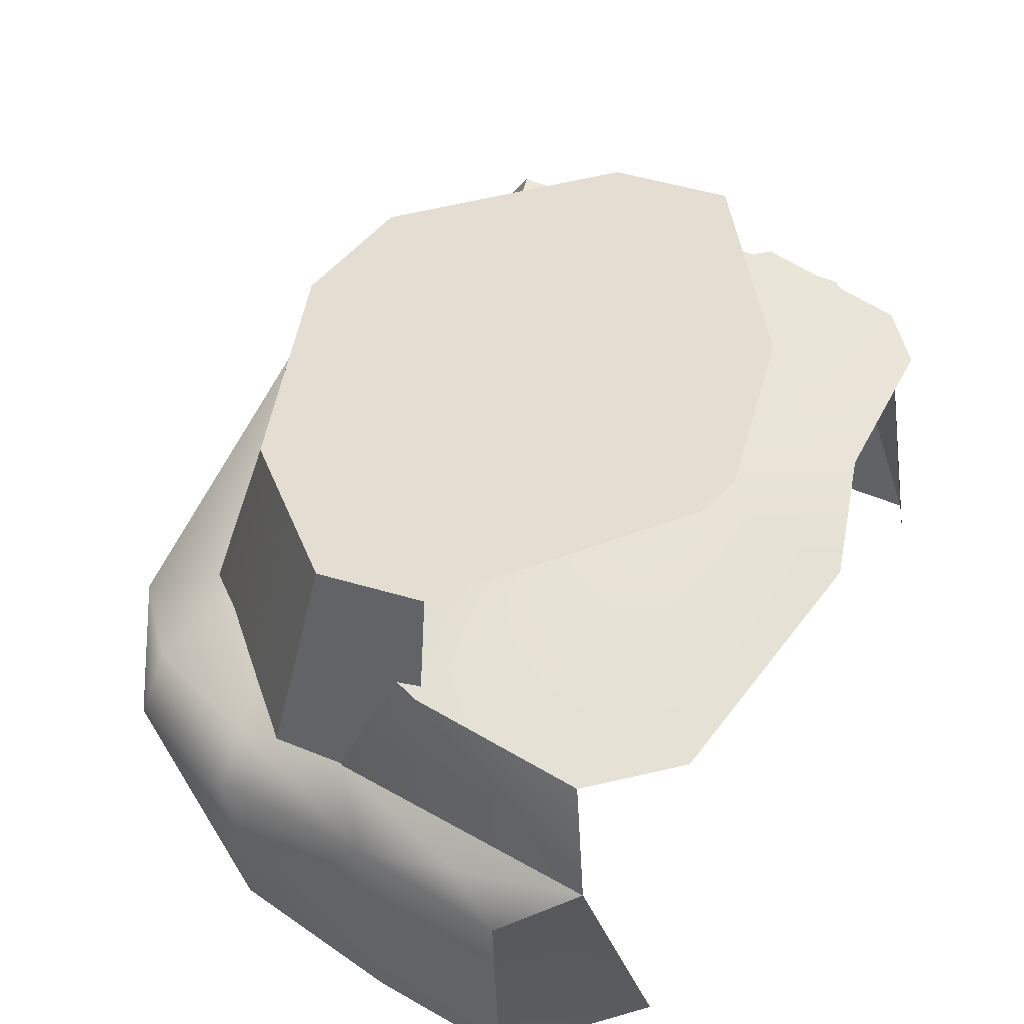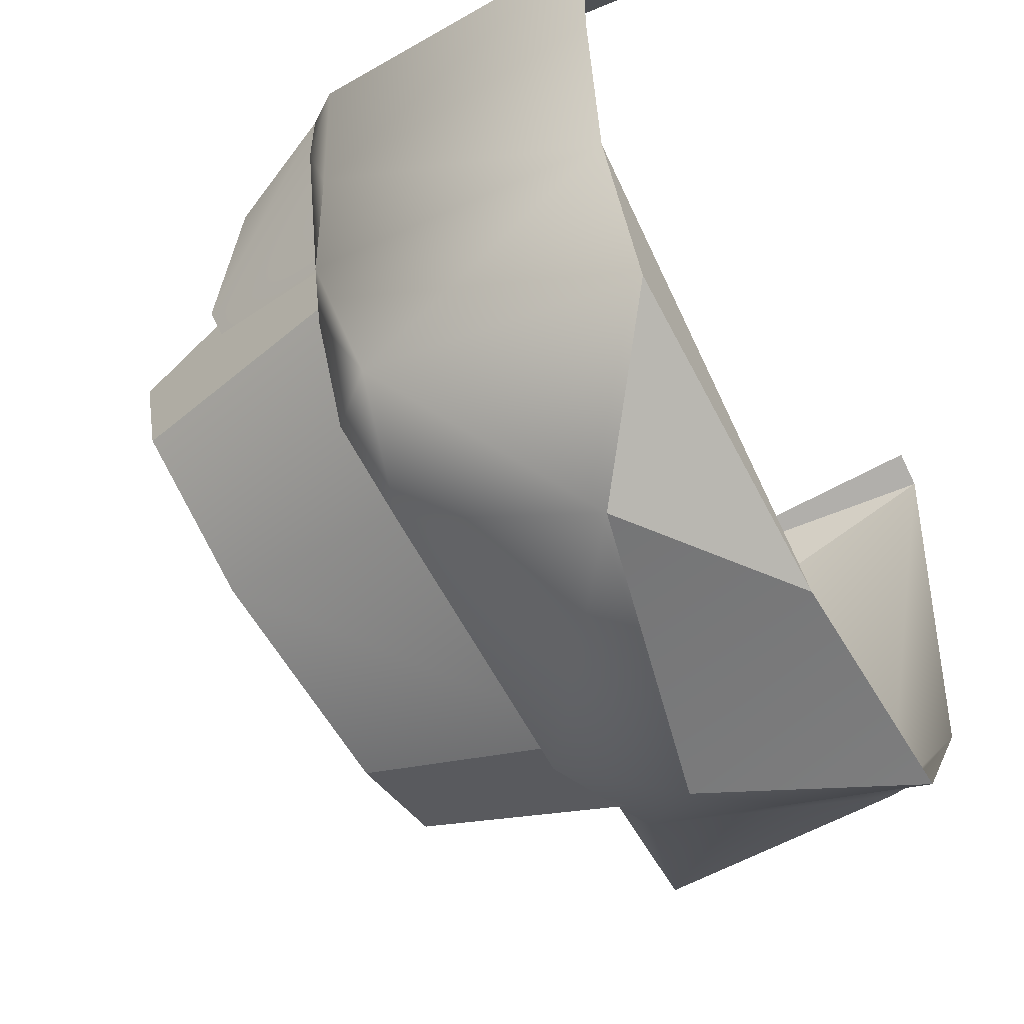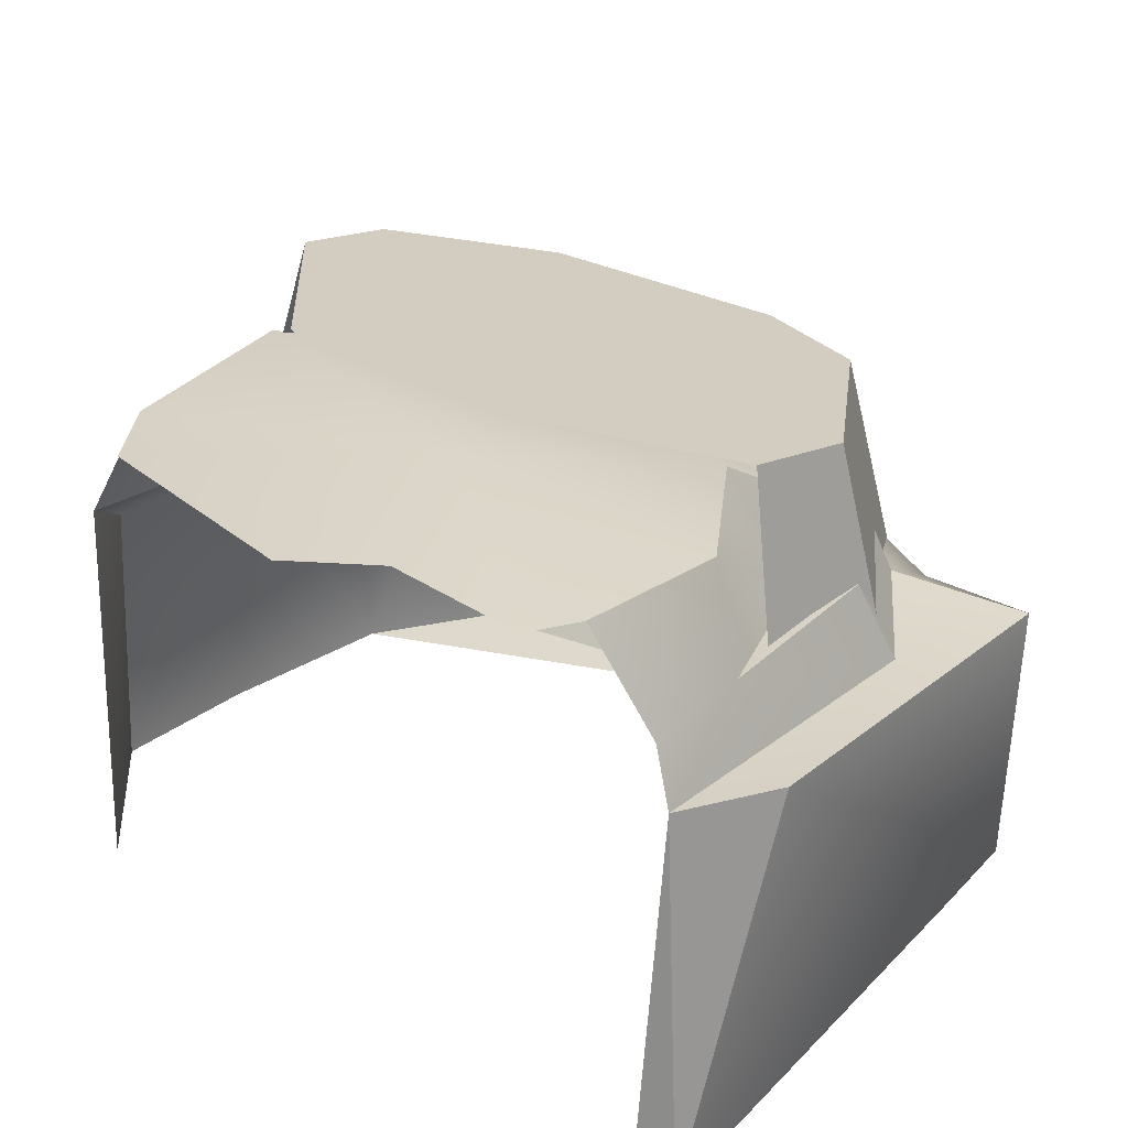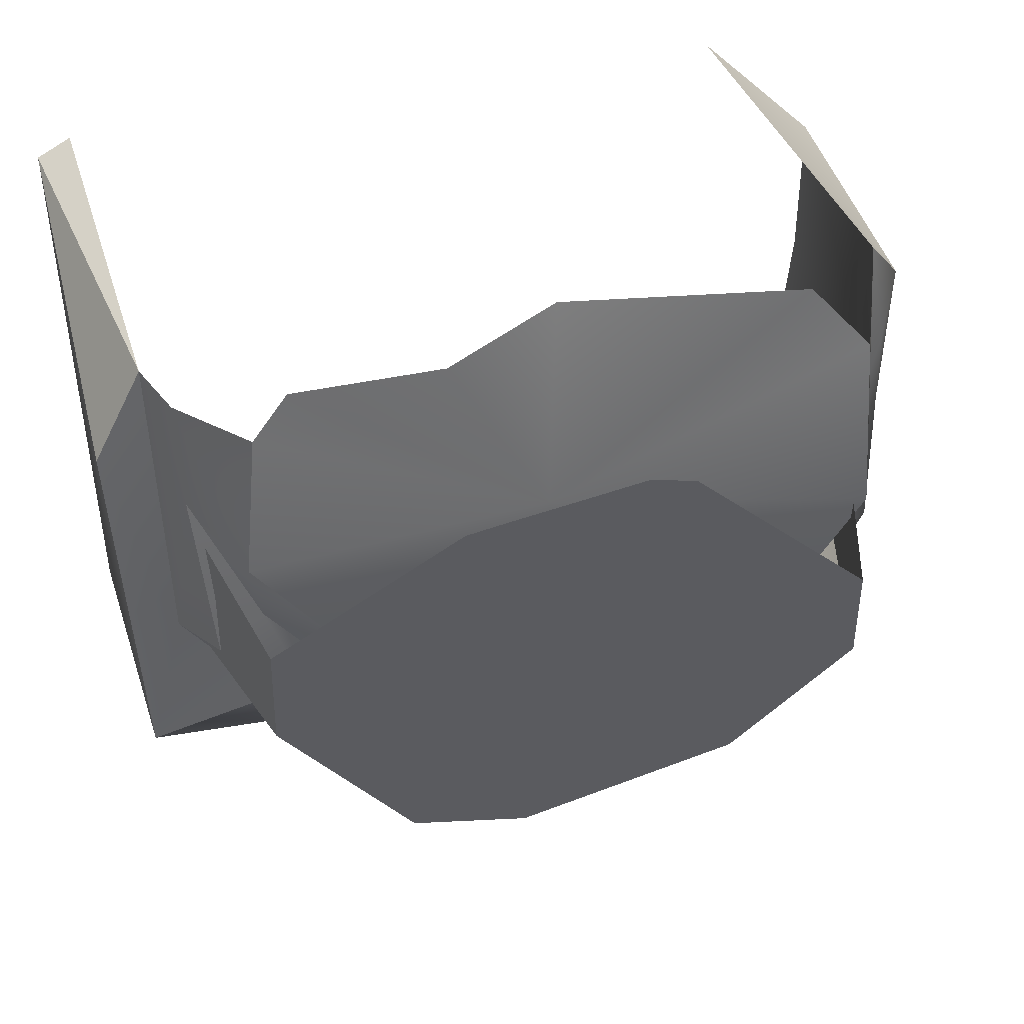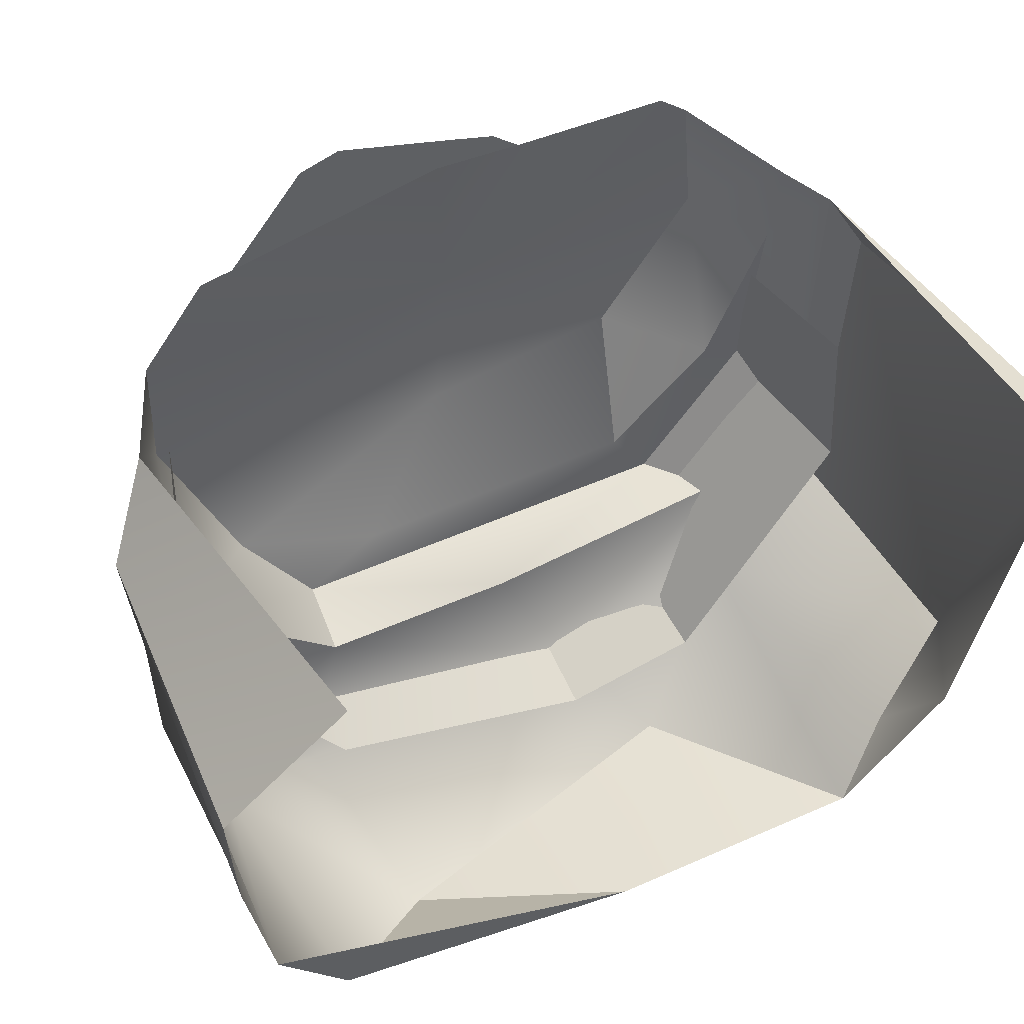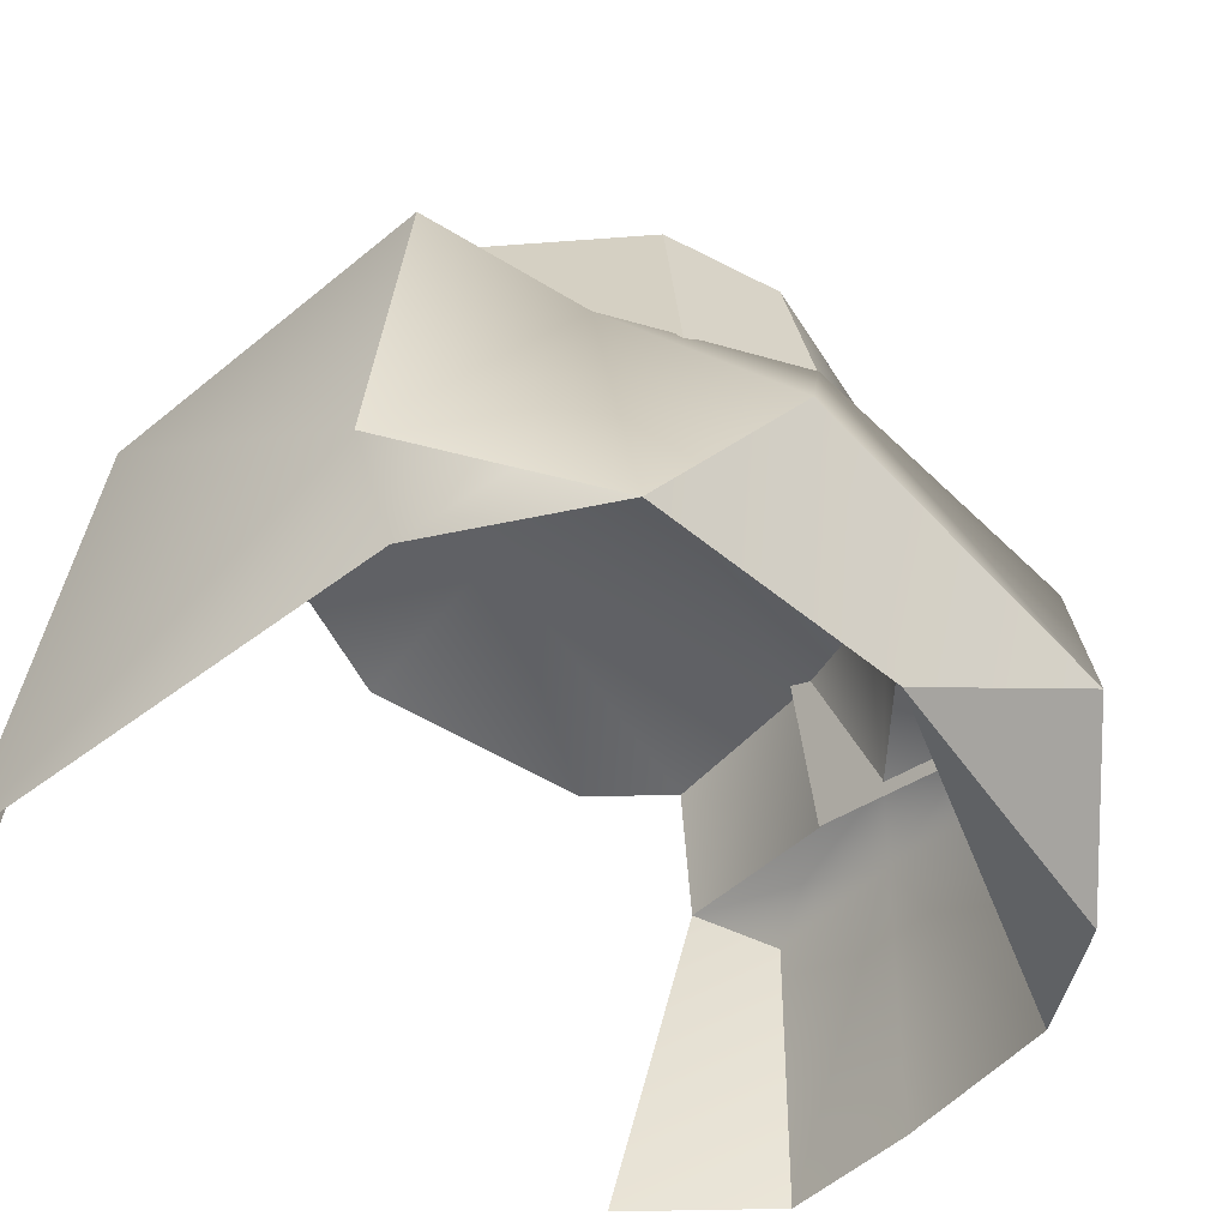
<metadata>
{"format":"obj","ext":"obj","renderer":"f3d","projection":"perspective","resolution":1024,"background":"white","views":[{"elev":57.3,"azim":-60.0,"up":"+Y"},{"elev":-50.1,"azim":-60.6,"up":"+Z"},{"elev":32.2,"azim":43.4,"up":"+Y"},{"elev":37.3,"azim":165.4,"up":"+Z"},{"elev":57.6,"azim":-25.3,"up":"+Z"},{"elev":-46.6,"azim":138.3,"up":"+Y"}]}
</metadata>
<code>
g [GIMMICK]invaders_smallcrystal
v -0.2883 0.1217 -0.5531
v -0.4301 5.815e-08 -0.3983
v -0.04902 9.199e-08 -0.506
v 0.4632 0.4279 0.06899
v 0.4677 -1.68e-07 0.2273
v 0.4048 0.4267 0.1799
v 0.4048 0.4267 0.1799
v 0.4677 -1.68e-07 0.2273
v 0.4269 -2.955e-07 0.2492
v -0.04902 9.199e-08 -0.506
v -0.4301 5.815e-08 -0.3983
v -0.5102 -4.498e-08 -0.2605
v -0.2697 0.4828 -0.3197
v -0.2744 0.3974 -0.3316
v -0.0311 0.4111 -0.3666
v 0.2184 0.4892 -0.3474
v 0.2808 0.4117 -0.3364
v -0.4076 0.5525 0.1607
v -0.4607 0.4172 0.2014
v -0.4126 0.5774 -0.04106
v -0.451 0.3978 -0.1263
v -0.3422 0.5243 -0.221
v -0.2697 0.4828 -0.3197
v -0.2744 0.3974 -0.3316
v 0.1052 0.2268 -0.5674
v -0.04902 9.199e-08 -0.506
v 0.2743 9.049e-08 -0.5185
v -0.2883 0.1217 -0.5531
v -0.5244 0.3498 0.12
v -0.3891 -2.844e-07 0.2721
v -0.5351 -1.735e-07 0.1342
v -0.4607 0.4172 0.2014
v -0.2697 0.4828 -0.3197
v -0.1738 0.5012 -0.281
v -0.3422 0.5243 -0.221
v 0.1757 0.4985 -0.2795
v 0.2184 0.4892 -0.3474
v 0.2976 0.4923 -0.1374
v 0.3523 0.4992 -0.1758
v 0.3749 0.5017 0.04593
v -0.03648 0.5988 -0.1721
v -0.3422 0.5243 -0.221
v 0.2003 0.5968 -0.1385
v -0.4126 0.5774 -0.04106
v -0.01609 0.6049 0.04907
v 0.3242 0.612 0.02422
v -0.4076 0.5525 0.1607
v 0.3086 0.6117 0.1949
v -0.3257 0.5655 0.2553
v 0.2674 0.6014 0.2416
v -0.02986 0.5781 0.2931
v 0.09698 0.6055 0.2478
v 0.3242 0.612 0.02422
v 0.3791 0.4926 0.1713
v 0.3086 0.6117 0.1949
v 0.3749 0.5017 0.04593
v 0.4048 0.4267 0.1799
v 0.3906 0.4111 -0.1986
v 0.3523 0.4992 -0.1758
v 0.2976 0.4923 -0.1374
v 0.2003 0.5968 -0.1385
v 0.1757 0.4985 -0.2795
v 0.3523 0.4992 -0.1758
v 0.2184 0.4892 -0.3474
v 0.2808 0.4117 -0.3364
v 0.3906 0.4111 -0.1986
v 0.2808 0.4117 -0.3364
v 0.434 0.4007 -0.3839
v 0.3906 0.4111 -0.1986
v 0.4632 0.4279 0.06899
v 0.4048 0.4267 0.1799
v 0.451 0.1034 -0.3434
v 0.4632 0.4279 0.06899
v 0.434 0.4007 -0.3839
v 0.4677 -1.68e-07 0.2273
v 0.3983 3.108e-08 -0.3367
v 0.3478 0.05083 -0.4382
v 0.2743 9.049e-08 -0.5185
v -0.2443 0.6254 -0.3514
v -0.3741 0.6697 -0.1883
v -0.459 0.3672 -0.218
v -0.3071 0.3011 -0.4233
v 0.02093 0.287 -0.5267
v 0.007117 0.5947 -0.4449
v 0.147 0.5975 -0.4161
v 0.1848 0.2846 -0.4867
v 0.3965 0.322 -0.206
v 0.3131 0.6493 -0.1867
v 0.393 0.3434 -0.004218
v 0.317 0.6851 -0.04157
v 0.3131 0.6493 -0.1867
v 0.3965 0.322 -0.206
v -0.3611 0.702 -0.05648
v -0.4479 0.3985 -0.02635
v -0.459 0.3672 -0.218
v -0.3741 0.6697 -0.1883
v 0.007117 0.5947 -0.4449
v 0.02093 0.287 -0.5267
v 0.1848 0.2846 -0.4867
v 0.147 0.5975 -0.4161
v -0.5168 0.3495 -0.06609
v -0.5244 0.3498 0.12
v -0.5351 -1.735e-07 0.1342
v -0.5333 -1.153e-07 -0.04151
v -0.5102 -4.498e-08 -0.2605
v -0.4963 0.3903 0.05106
v -0.4607 0.4172 0.2014
v -0.451 0.3978 -0.1263
v -0.4639 0.3749 -0.2621
v -0.2744 0.3974 -0.3316
v -0.5216 0.3438 -0.2546
v -0.4734 0.3055 -0.4075
v -0.4301 5.815e-08 -0.3983
v -0.2883 0.1217 -0.5531
v -0.4214 0.3647 -0.4063
v -0.3383 0.3414 -0.4871
v 0.04048 0.363 -0.5191
v -0.0311 0.4111 -0.3666
v 0.1052 0.2268 -0.5674
v 0.2808 0.4117 -0.3364
v 0.2599 0.3503 -0.4346
v 0.2743 9.049e-08 -0.5185
v 0.434 0.4007 -0.3839
v 0.3478 0.05083 -0.4382
v 0.451 0.1034 -0.3434
v 0.317 0.6851 -0.04157
v -0.08736 0.6747 -0.1332
v 0.3131 0.6493 -0.1867
v 0.1092 0.7318 0.1219
v 0.147 0.5975 -0.4161
v 0.05403 0.7371 0.1364
v 0.007117 0.5947 -0.4449
v -0.08649 0.7501 0.1716
v -0.2443 0.6254 -0.3514
v -0.1385 0.7484 0.1585
v -0.3741 0.6697 -0.1883
v -0.3611 0.702 -0.05648
g [GIMMICK]invaders_smallcrystal_0
f 3 2 1
f 6 5 4
f 9 8 7
f 12 11 10
f 15 14 13
f 15 13 16
f 17 15 16
f 20 19 18
f 21 19 20
f 22 21 20
f 23 21 22
f 24 21 23
f 27 26 25
f 26 28 25
f 31 30 29
f 30 32 29
f 35 34 33
f 34 36 33
f 36 37 33
f 37 36 38
f 39 37 38
f 40 39 38
f 36 34 41
f 34 42 41
f 36 41 43
f 42 44 41
f 41 45 43
f 44 45 41
f 43 45 46
f 47 45 44
f 46 45 48
f 47 49 45
f 45 50 48
f 49 51 45
f 52 50 45
f 51 52 45
f 55 54 53
f 54 56 53
f 54 57 56
f 57 58 56
f 58 59 56
f 56 60 53
f 53 60 61
f 60 62 61
f 65 64 63
f 66 65 63
f 69 68 67
f 70 68 69
f 71 70 69
f 74 73 72
f 72 73 75
f 76 72 75
f 72 76 77
f 78 77 76
f 81 80 79
f 82 81 79
f 83 82 79
f 84 83 79
f 87 86 85
f 88 87 85
f 91 90 89
f 92 91 89
f 95 94 93
f 96 95 93
f 99 98 97
f 100 99 97
f 103 102 101
f 104 103 101
f 105 104 101
f 106 101 102
f 106 102 107
f 108 106 107
f 108 101 106
f 109 101 108
f 109 108 110
f 111 105 101
f 111 101 109
f 111 112 105
f 112 111 109
f 112 113 105
f 113 112 114
f 109 115 112
f 115 109 110
f 115 116 112
f 112 116 114
f 116 115 110
f 114 116 117
f 116 110 117
f 117 110 118
f 119 114 117
f 120 117 118
f 121 119 117
f 121 117 120
f 122 119 121
f 123 121 120
f 124 122 121
f 123 125 121
f 125 124 121
f 128 127 126
f 129 126 127
f 128 130 127
f 131 129 127
f 130 132 127
f 133 131 127
f 132 134 127
f 135 133 127
f 134 136 127
f 137 135 127
f 136 137 127

</code>
